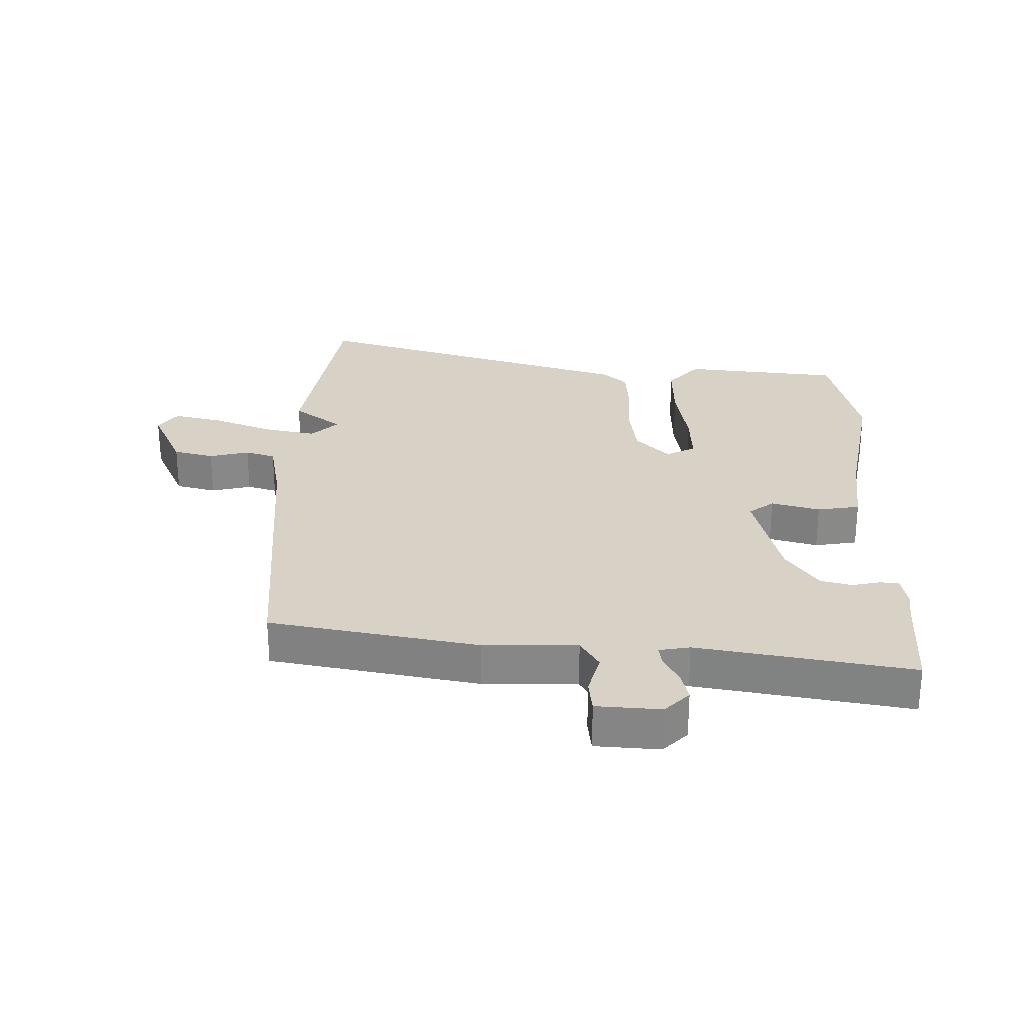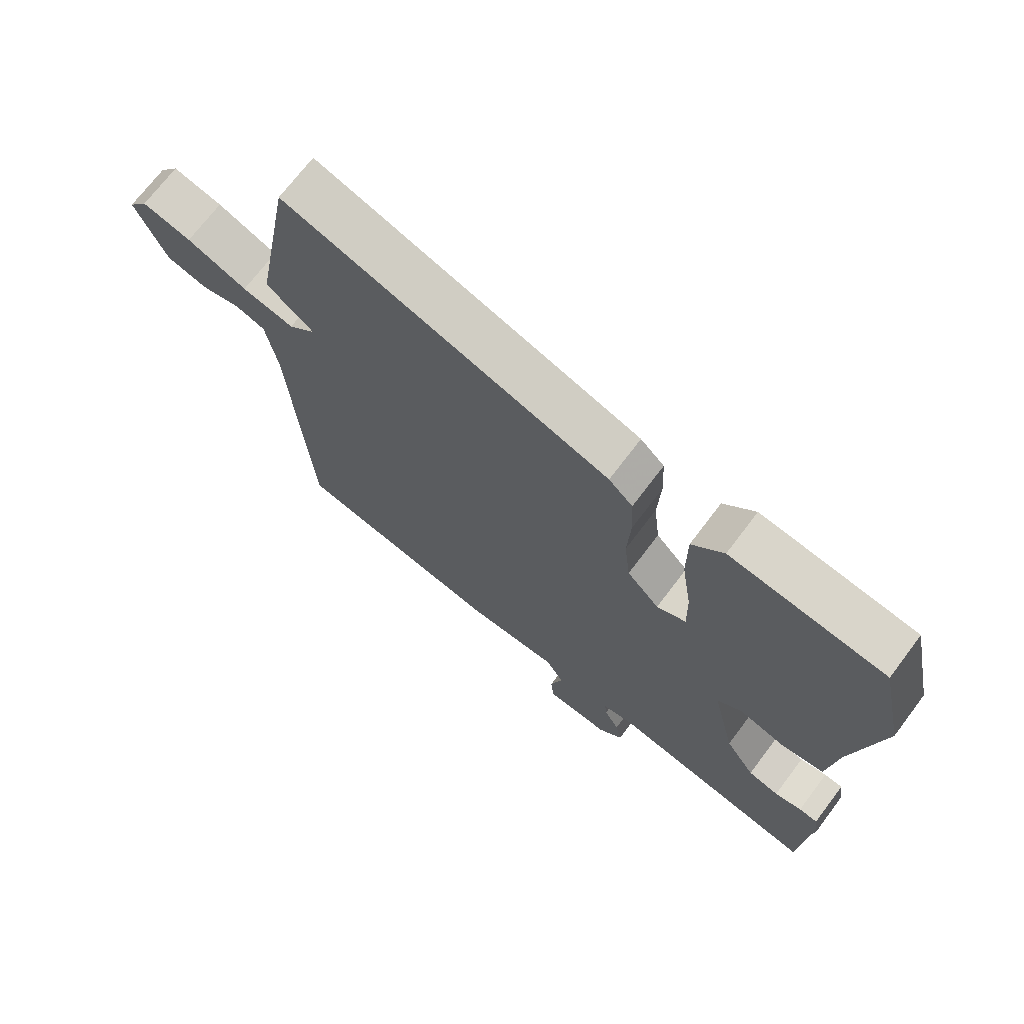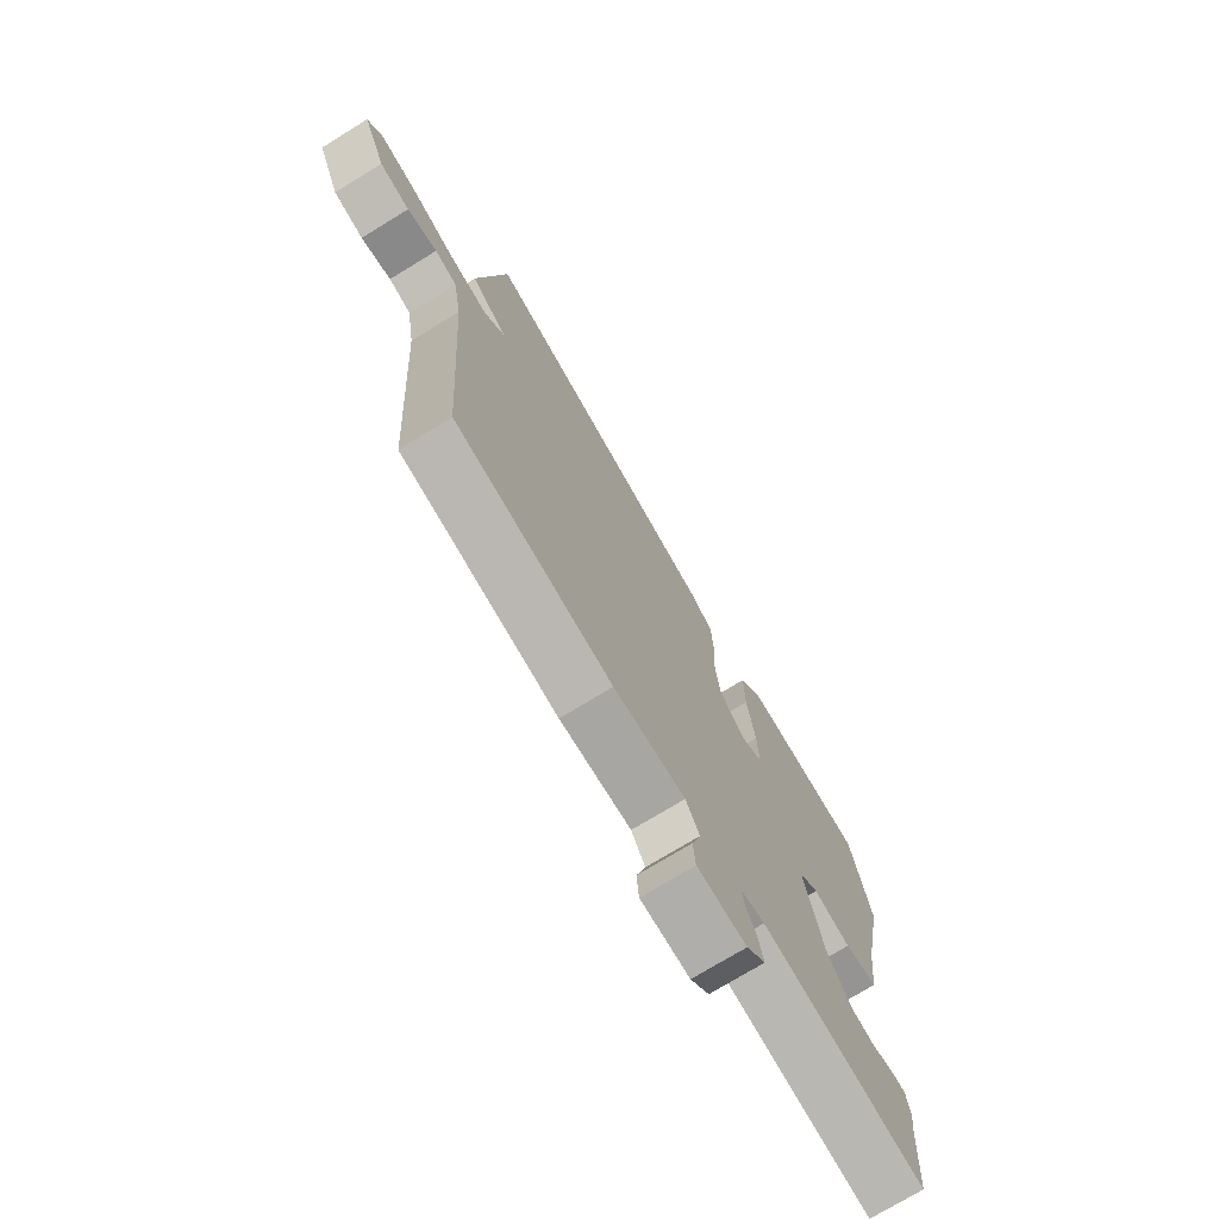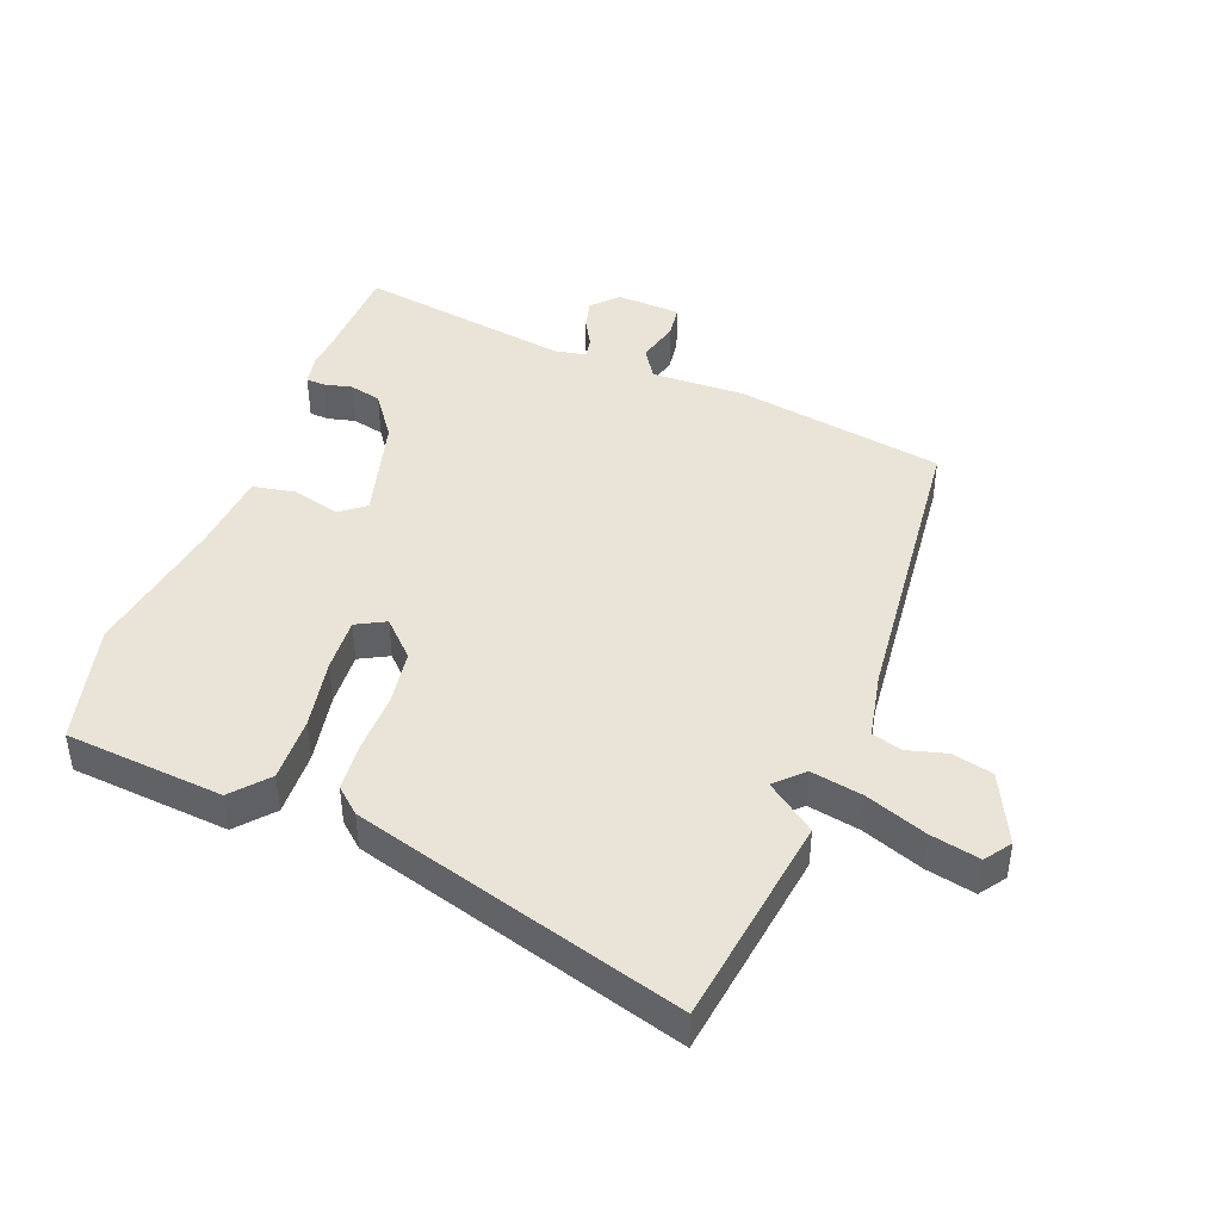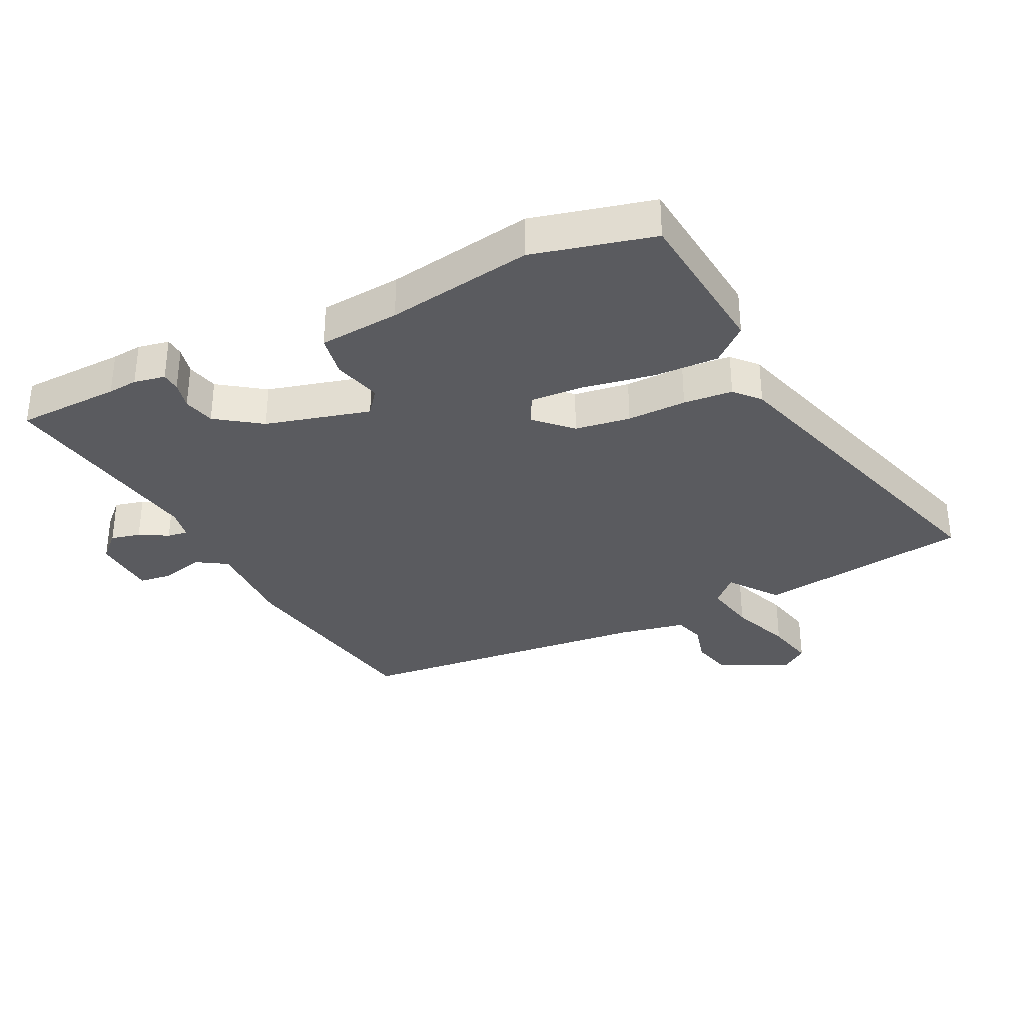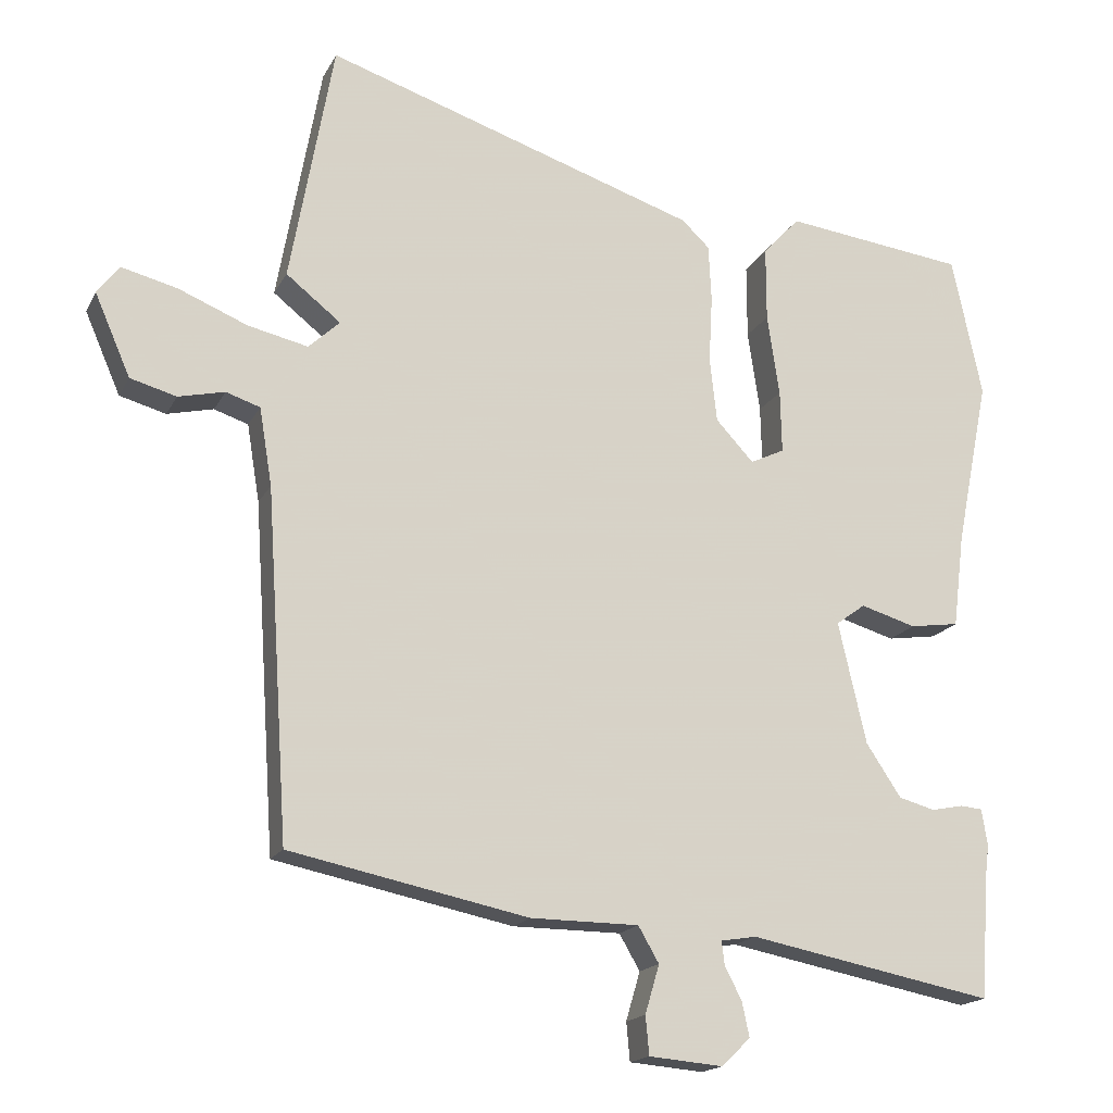
<metadata>
{"format":"obj","ext":"obj","renderer":"f3d","projection":"perspective","resolution":1024,"background":"white","views":[{"elev":27.4,"azim":179.9,"up":"+Y"},{"elev":70.7,"azim":-143.0,"up":"+Z"},{"elev":-73.9,"azim":121.5,"up":"+Z"},{"elev":43.4,"azim":18.9,"up":"+Y"},{"elev":-33.4,"azim":-65.8,"up":"+Y"},{"elev":-17.3,"azim":160.2,"up":"+Z"}]}
</metadata>
<code>
v -0.494 0.07 -0.588
v -0.505 0.07 -0.42
v -0.511 0.07 -0.372
v -0.503 0.07 -0.321
v -0.472 0.07 -0.318
v -0.427 0.07 -0.327
v -0.376 0.07 -0.313
v -0.327 0.07 -0.239
v -0.288 0.07 -0.068
v -0.329 0.07 -0.038
v -0.407 0.07 -0.061
v -0.476 0.07 -0.051
v -0.492 0.07 0.08
v -0.539 0.07 0.316
v -0.497 0.07 0.514
v -0.242 0.07 0.546
v -0.19 0.07 0.49
v -0.19 0.07 0.385
v -0.207 0.07 0.27
v -0.209 0.07 0.182
v -0.161 0.07 0.159
v -0.108 0.07 0.216
v -0.098 0.07 0.306
v -0.103 0.07 0.402
v -0.099 0.07 0.482
v -0.06 0.07 0.519
v 0.466 0.07 0.692
v 0.527 0.07 0.349
v 0.45 0.07 0.288
v 0.494 0.07 0.247
v 0.578 0.07 0.266
v 0.675 0.07 0.306
v 0.754 0.07 0.326
v 0.785 0.07 0.285
v 0.735 0.07 0.17
v 0.67 0.07 0.152
v 0.605 0.07 0.167
v 0.557 0.07 0.151
v 0.539 0.07 0.042
v 0.507 0.07 -0.445
v 0.172 0.07 -0.514
v 0.02 0.07 -0.515
v -0.009 0.07 -0.565
v 0.011 0.07 -0.633
v 0.006 0.07 -0.687
v -0.098 0.07 -0.696
v -0.138 0.07 -0.657
v -0.128 0.07 -0.609
v -0.104 0.07 -0.562
v -0.1 0.07 -0.529
v -0.15 0.07 -0.521
v -0.494 0 -0.588
v -0.505 0 -0.42
v -0.511 0 -0.372
v -0.503 0 -0.321
v -0.472 0 -0.318
v -0.427 0 -0.327
v -0.376 0 -0.313
v -0.327 0 -0.239
v -0.288 0 -0.068
v -0.329 0 -0.038
v -0.407 0 -0.061
v -0.476 0 -0.051
v -0.492 0 0.08
v -0.539 0 0.316
v -0.497 0 0.514
v -0.242 0 0.546
v -0.19 0 0.49
v -0.19 0 0.385
v -0.207 0 0.27
v -0.209 0 0.182
v -0.161 0 0.159
v -0.108 0 0.216
v -0.098 0 0.306
v -0.103 0 0.402
v -0.099 0 0.482
v -0.06 0 0.519
v 0.466 0 0.692
v 0.527 0 0.349
v 0.45 0 0.288
v 0.494 0 0.247
v 0.578 0 0.266
v 0.675 0 0.306
v 0.754 0 0.326
v 0.785 0 0.285
v 0.735 0 0.17
v 0.67 0 0.152
v 0.605 0 0.167
v 0.557 0 0.151
v 0.539 0 0.042
v 0.507 0 -0.445
v 0.172 0 -0.514
v 0.02 0 -0.515
v -0.009 0 -0.565
v 0.011 0 -0.633
v 0.006 0 -0.687
v -0.098 0 -0.696
v -0.138 0 -0.657
v -0.128 0 -0.609
v -0.104 0 -0.562
v -0.1 0 -0.529
v -0.15 0 -0.521
f 46 47 48 49
f 46 49 50
f 43 44 45 46
f 42 43 46 50
f 39 40 41 42
f 38 39 42 50
f 34 35 36 37
f 34 37 38
f 31 32 33 34
f 30 31 34 38
f 29 30 38 50
f 27 28 29
f 23 24 25 26
f 22 23 26 27
f 21 22 27 29
f 16 17 18 19
f 16 19 20
f 13 14 15 16
f 13 16 20
f 10 11 12 13
f 10 13 20 21
f 3 4 5 6
f 2 3 6 7
f 51 1 2 7
f 50 51 7 8
f 29 50 8 9
f 9 10 21 29
f 100 99 98 97
f 101 100 97
f 97 96 95 94
f 101 97 94 93
f 93 92 91 90
f 101 93 90 89
f 88 87 86 85
f 89 88 85
f 85 84 83 82
f 89 85 82 81
f 101 89 81 80
f 80 79 78
f 77 76 75 74
f 78 77 74 73
f 80 78 73 72
f 70 69 68 67
f 71 70 67
f 67 66 65 64
f 71 67 64
f 64 63 62 61
f 72 71 64 61
f 57 56 55 54
f 58 57 54 53
f 58 53 52 102
f 59 58 102 101
f 60 59 101 80
f 80 72 61 60
f 1 52 53 2
f 2 53 54 3
f 3 54 55 4
f 4 55 56 5
f 5 56 57 6
f 6 57 58 7
f 7 58 59 8
f 8 59 60 9
f 9 60 61 10
f 10 61 62 11
f 11 62 63 12
f 12 63 64 13
f 13 64 65 14
f 14 65 66 15
f 15 66 67 16
f 16 67 68 17
f 17 68 69 18
f 18 69 70 19
f 19 70 71 20
f 20 71 72 21
f 21 72 73 22
f 22 73 74 23
f 23 74 75 24
f 24 75 76 25
f 25 76 77 26
f 26 77 78 27
f 27 78 79 28
f 28 79 80 29
f 29 80 81 30
f 30 81 82 31
f 31 82 83 32
f 32 83 84 33
f 33 84 85 34
f 34 85 86 35
f 35 86 87 36
f 36 87 88 37
f 37 88 89 38
f 38 89 90 39
f 39 90 91 40
f 40 91 92 41
f 41 92 93 42
f 42 93 94 43
f 43 94 95 44
f 44 95 96 45
f 45 96 97 46
f 46 97 98 47
f 47 98 99 48
f 48 99 100 49
f 49 100 101 50
f 50 101 102 51
f 51 102 52 1

</code>
